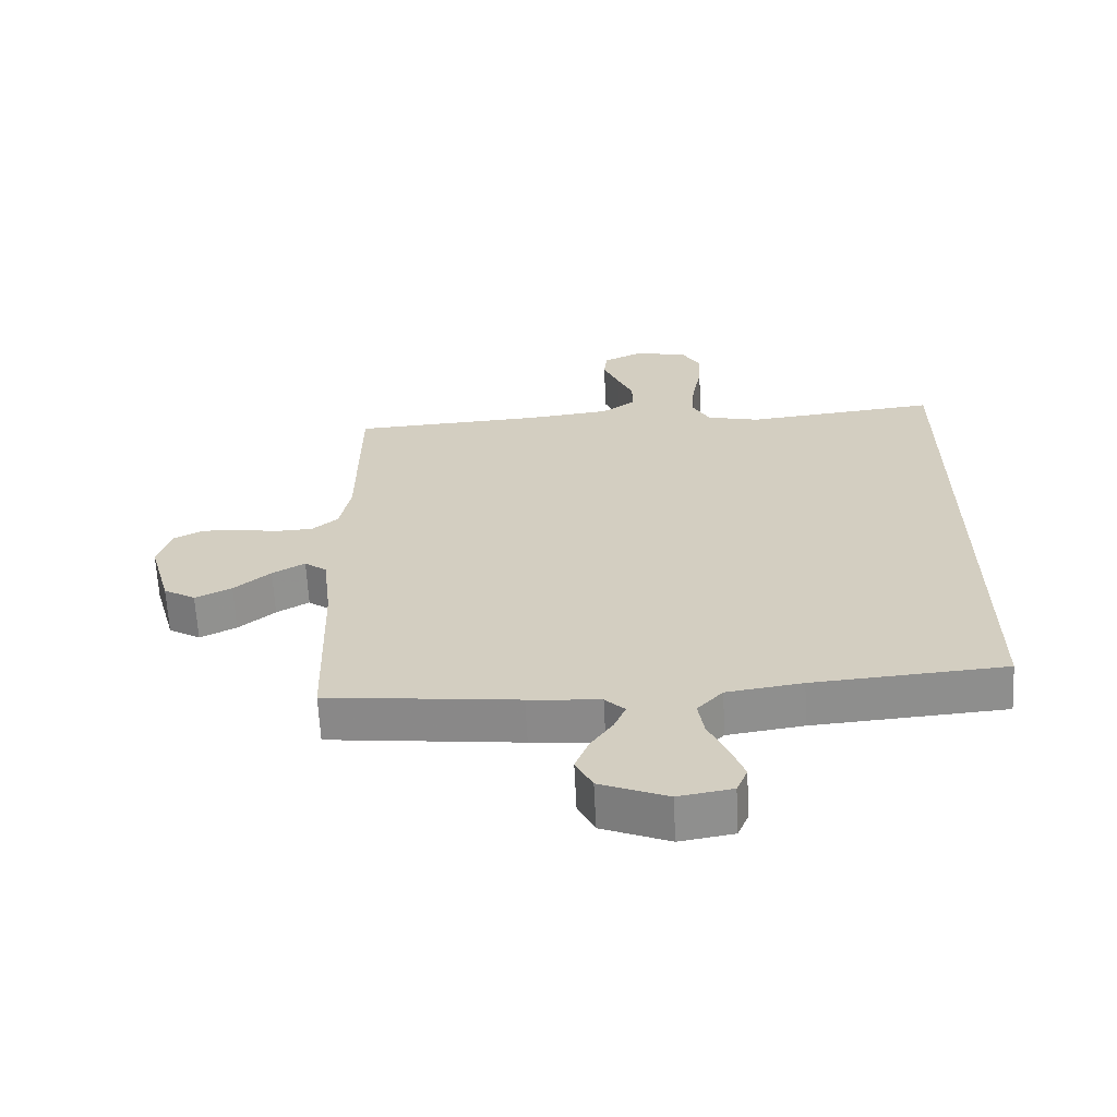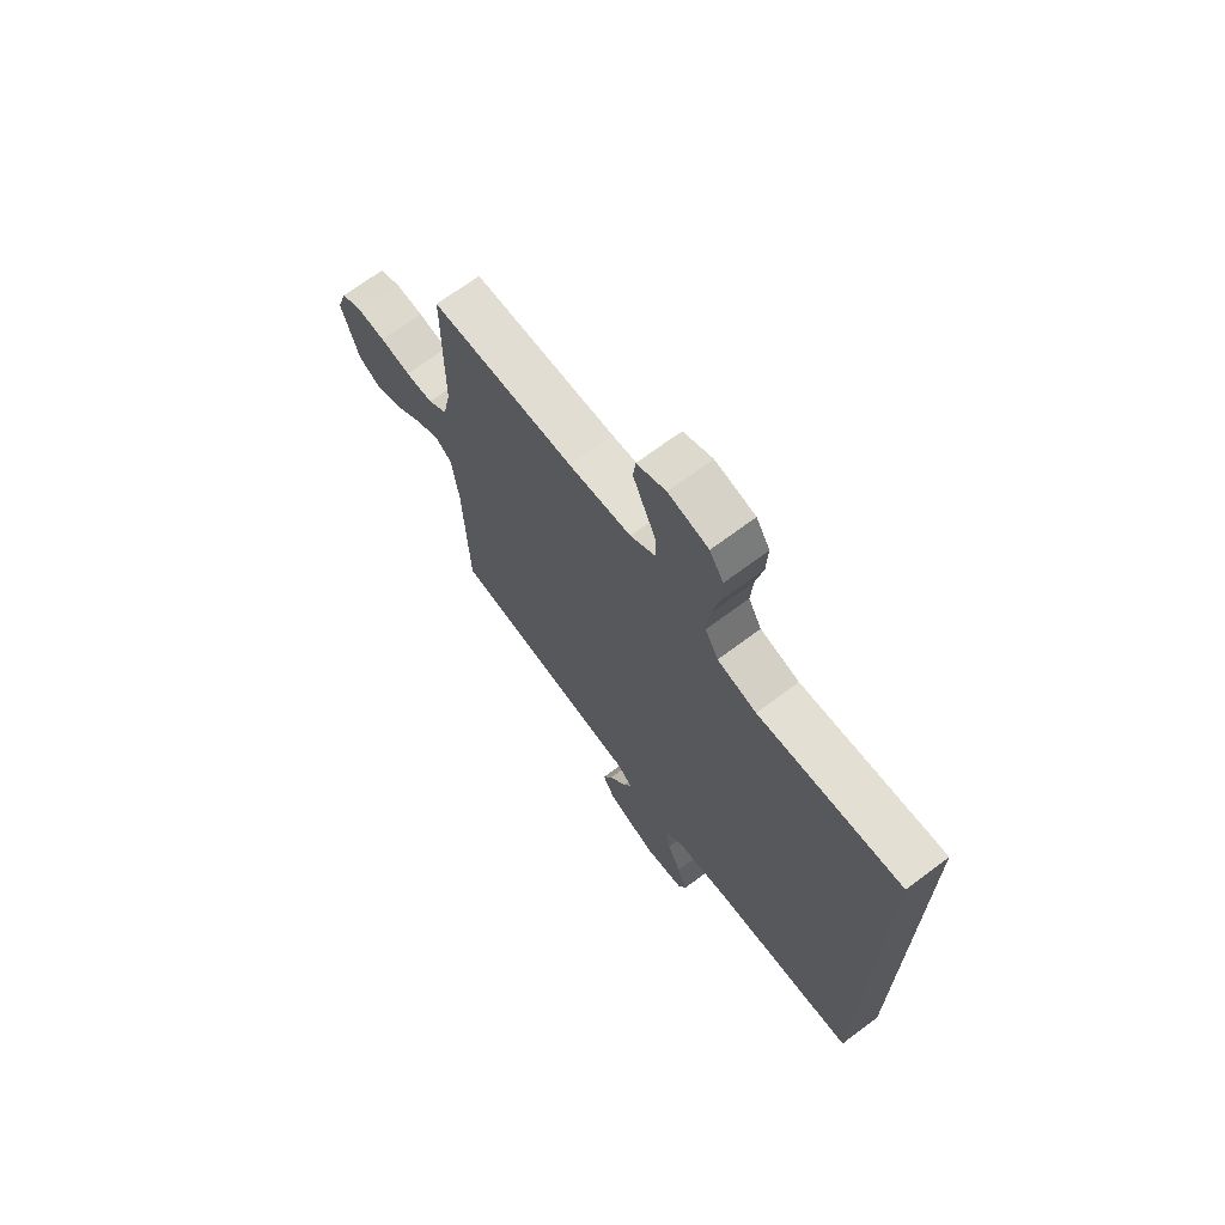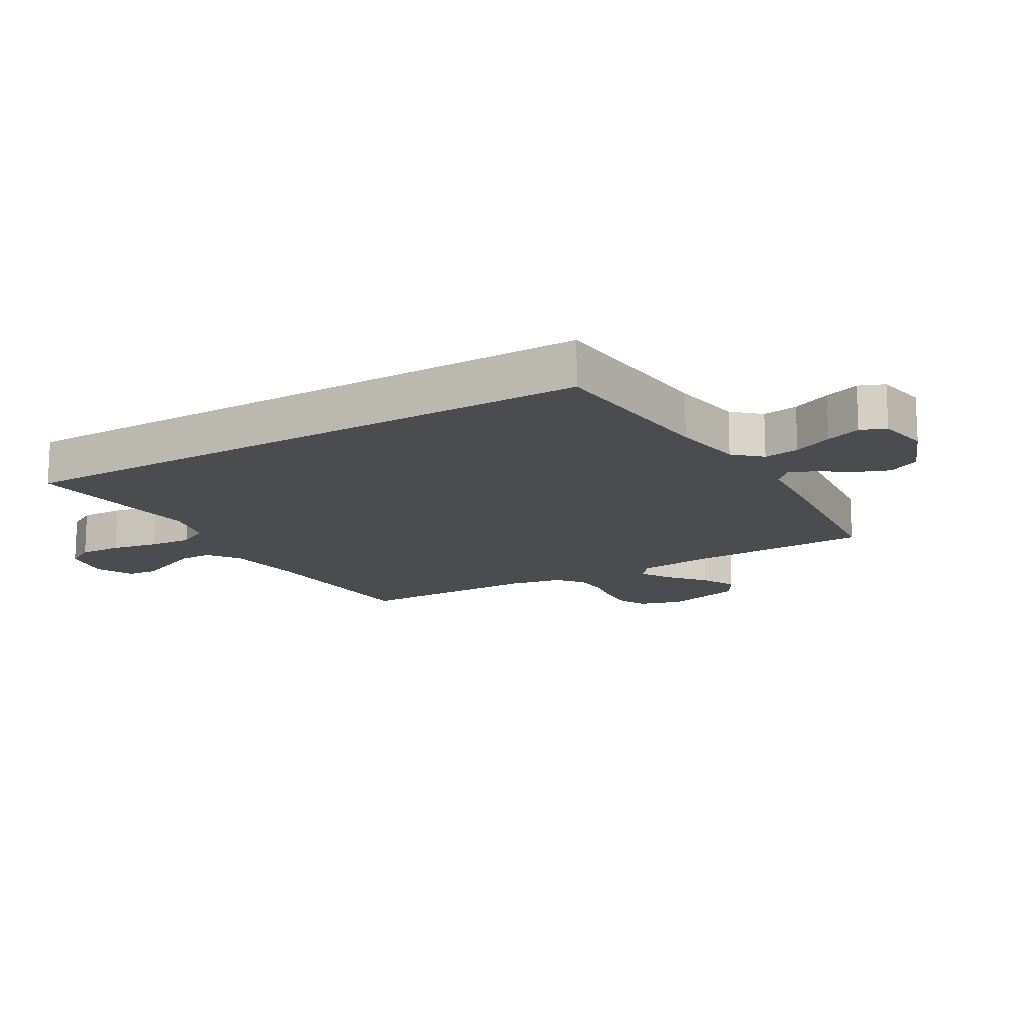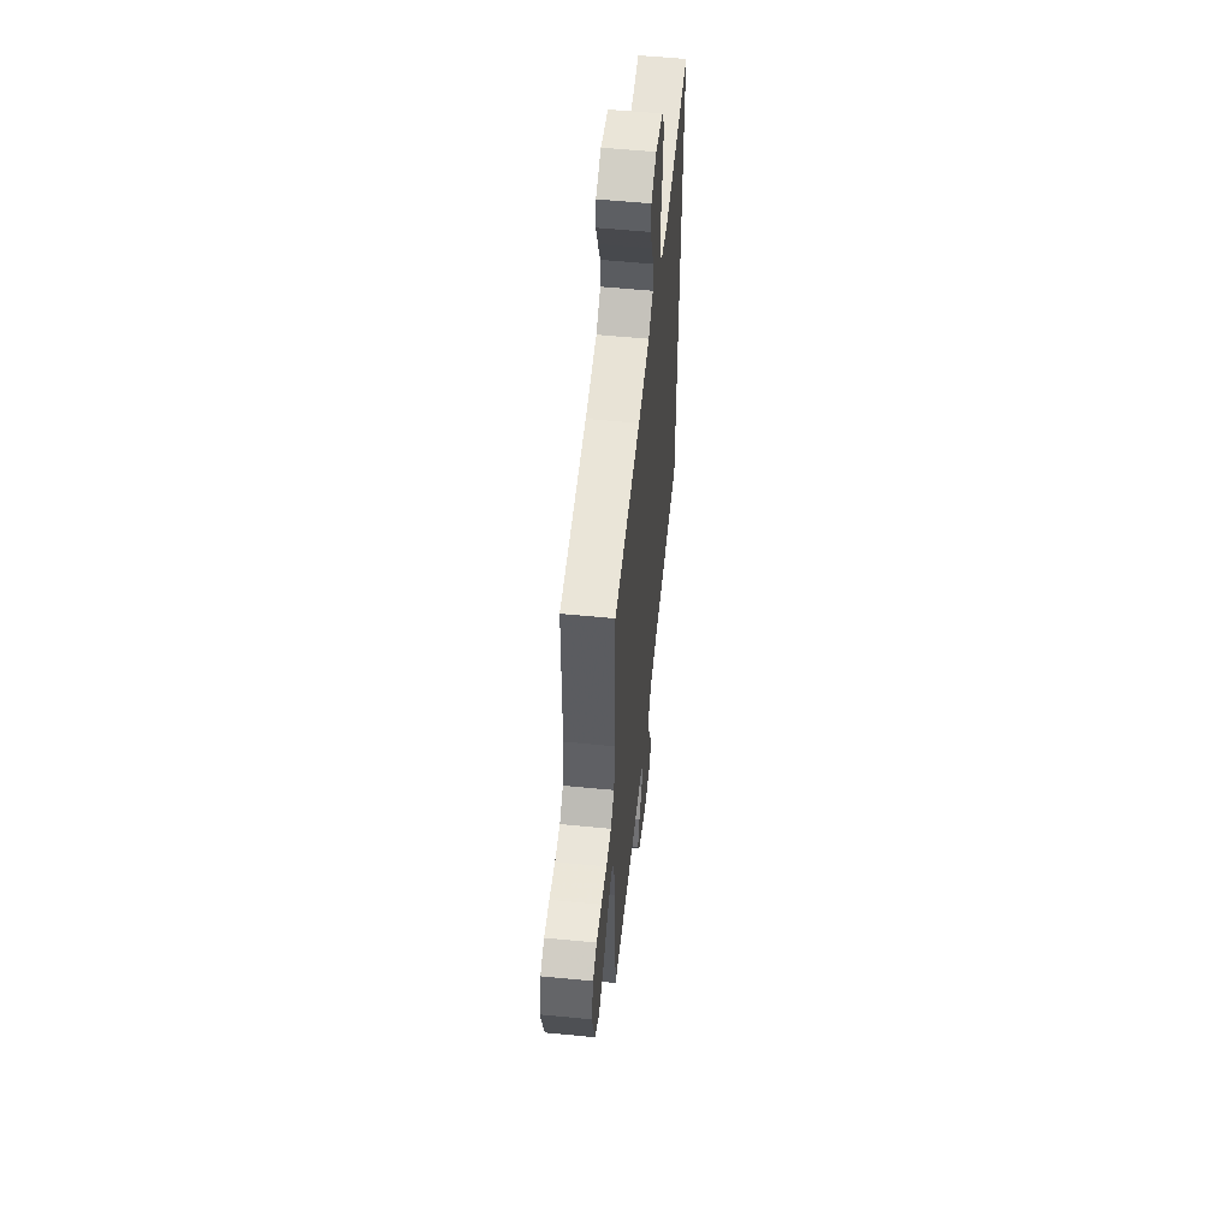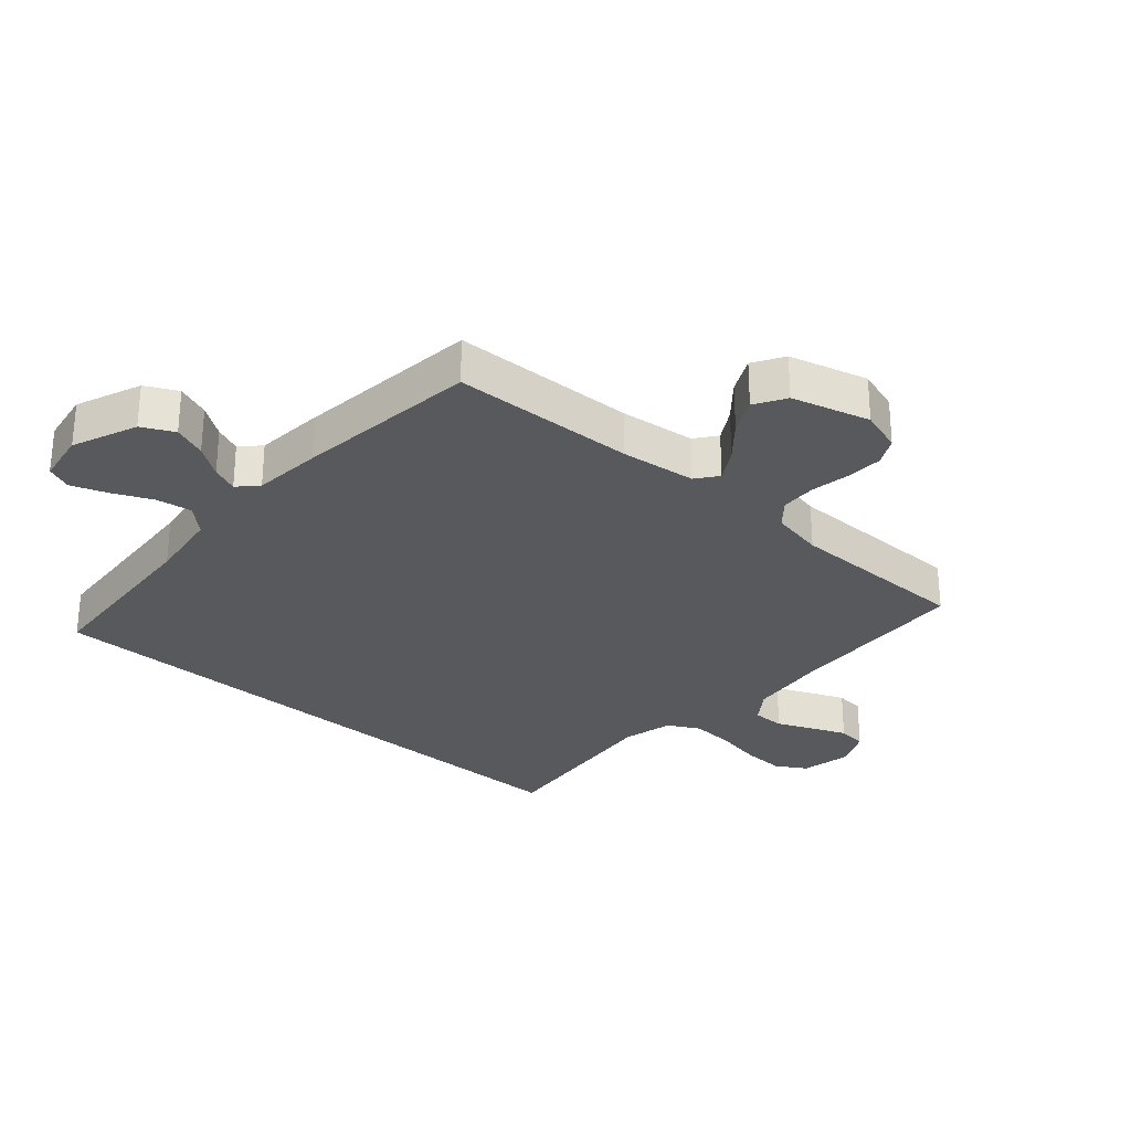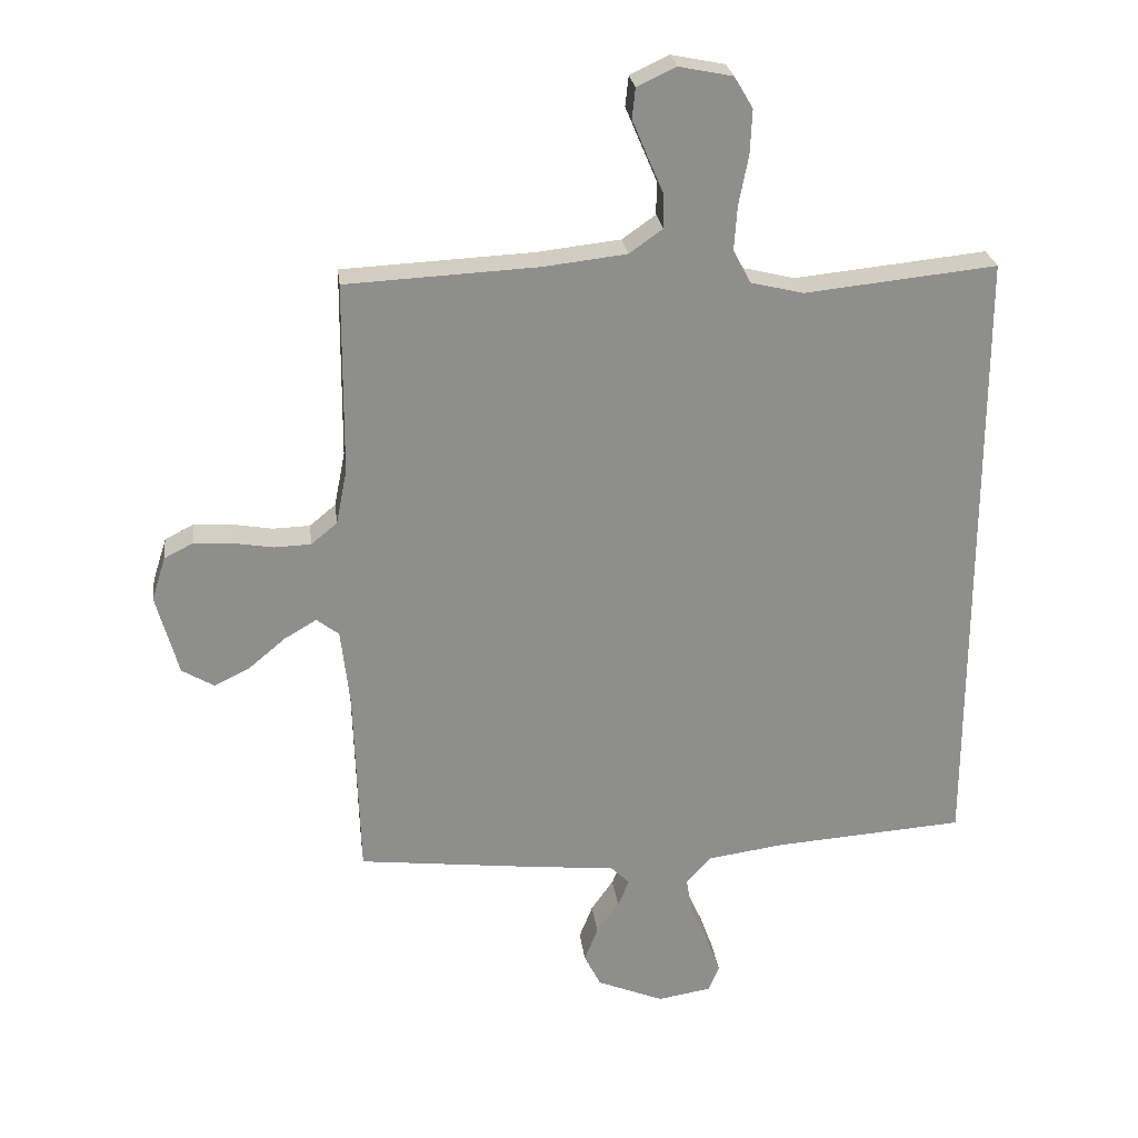
<metadata>
{"format":"obj","ext":"obj","renderer":"f3d","projection":"perspective","resolution":1024,"background":"white","views":[{"elev":-64.3,"azim":2.9,"up":"+Z"},{"elev":70.0,"azim":53.2,"up":"+Z"},{"elev":-15.0,"azim":120.8,"up":"+Y"},{"elev":55.6,"azim":-84.1,"up":"+Z"},{"elev":-29.0,"azim":-131.3,"up":"+Y"},{"elev":25.5,"azim":-7.0,"up":"+Z"}]}
</metadata>
<code>
v -0.5 0.07 0.5
v -0.2 0.07 0.515
v -0.069 0.07 0.53
v -0.017 0.07 0.567
v -0.017 0.07 0.62
v -0.042 0.07 0.678
v -0.066 0.07 0.735
v -0.061 0.07 0.782
v 0 0.07 0.811
v 0.084 0.07 0.794
v 0.113 0.07 0.745
v 0.11 0.07 0.676
v 0.095 0.07 0.599
v 0.09 0.07 0.529
v 0.118 0.07 0.477
v 0.2 0.07 0.457
v 0.5 0.07 0.488
v 0.5 0.07 -0.499
v 0.2 0.07 -0.521
v 0.082 0.07 -0.538
v 0.042 0.07 -0.581
v 0.051 0.07 -0.639
v 0.08 0.07 -0.703
v 0.101 0.07 -0.761
v 0.084 0.07 -0.802
v 0 0.07 -0.816
v -0.105 0.07 -0.773
v -0.131 0.07 -0.721
v -0.11 0.07 -0.667
v -0.075 0.07 -0.617
v -0.057 0.07 -0.574
v -0.088 0.07 -0.544
v -0.2 0.07 -0.534
v -0.5 0.07 -0.5
v -0.509 0.07 -0.2
v -0.523 0.07 -0.078
v -0.558 0.07 -0.051
v -0.609 0.07 -0.081
v -0.666 0.07 -0.129
v -0.723 0.07 -0.157
v -0.773 0.07 -0.127
v -0.808 0.07 0
v -0.786 0.07 0.069
v -0.741 0.07 0.092
v -0.682 0.07 0.089
v -0.618 0.07 0.078
v -0.56 0.07 0.08
v -0.519 0.07 0.114
v -0.502 0.07 0.2
v -0.5 0 0.5
v -0.2 0 0.515
v -0.069 0 0.53
v -0.017 0 0.567
v -0.017 0 0.62
v -0.042 0 0.678
v -0.066 0 0.735
v -0.061 0 0.782
v 0 0 0.811
v 0.084 0 0.794
v 0.113 0 0.745
v 0.11 0 0.676
v 0.095 0 0.599
v 0.09 0 0.529
v 0.118 0 0.477
v 0.2 0 0.457
v 0.5 0 0.488
v 0.5 0 -0.499
v 0.2 0 -0.521
v 0.082 0 -0.538
v 0.042 0 -0.581
v 0.051 0 -0.639
v 0.08 0 -0.703
v 0.101 0 -0.761
v 0.084 0 -0.802
v 0 0 -0.816
v -0.105 0 -0.773
v -0.131 0 -0.721
v -0.11 0 -0.667
v -0.075 0 -0.617
v -0.057 0 -0.574
v -0.088 0 -0.544
v -0.2 0 -0.534
v -0.5 0 -0.5
v -0.509 0 -0.2
v -0.523 0 -0.078
v -0.558 0 -0.051
v -0.609 0 -0.081
v -0.666 0 -0.129
v -0.723 0 -0.157
v -0.773 0 -0.127
v -0.808 0 0
v -0.786 0 0.069
v -0.741 0 0.092
v -0.682 0 0.089
v -0.618 0 0.078
v -0.56 0 0.08
v -0.519 0 0.114
v -0.502 0 0.2
f 43 44 45 46
f 43 46 47
f 42 43 47
f 41 42 47
f 38 39 40 41
f 37 38 41 47
f 36 37 47 48
f 32 33 34 35
f 32 35 36 48
f 27 28 29 30
f 27 30 31
f 26 27 31
f 25 26 31
f 22 23 24 25
f 22 25 31
f 21 22 31 32
f 16 17 18 19
f 15 16 19 20
f 14 15 20 21
f 10 11 12 13
f 10 13 14
f 5 6 7 8
f 5 8 9 10
f 49 1 2
f 49 2 3
f 48 49 3 4
f 32 48 4
f 21 32 4
f 10 14 21
f 4 5 10 21
f 95 94 93 92
f 96 95 92
f 96 92 91
f 96 91 90
f 90 89 88 87
f 96 90 87 86
f 97 96 86 85
f 84 83 82 81
f 97 85 84 81
f 79 78 77 76
f 80 79 76
f 80 76 75
f 80 75 74
f 74 73 72 71
f 80 74 71
f 81 80 71 70
f 68 67 66 65
f 69 68 65 64
f 70 69 64 63
f 62 61 60 59
f 63 62 59
f 57 56 55 54
f 59 58 57 54
f 51 50 98
f 52 51 98
f 53 52 98 97
f 53 97 81
f 53 81 70
f 70 63 59
f 70 59 54 53
f 1 50 51 2
f 2 51 52 3
f 3 52 53 4
f 4 53 54 5
f 5 54 55 6
f 6 55 56 7
f 7 56 57 8
f 8 57 58 9
f 9 58 59 10
f 10 59 60 11
f 11 60 61 12
f 12 61 62 13
f 13 62 63 14
f 14 63 64 15
f 15 64 65 16
f 16 65 66 17
f 17 66 67 18
f 18 67 68 19
f 19 68 69 20
f 20 69 70 21
f 21 70 71 22
f 22 71 72 23
f 23 72 73 24
f 24 73 74 25
f 25 74 75 26
f 26 75 76 27
f 27 76 77 28
f 28 77 78 29
f 29 78 79 30
f 30 79 80 31
f 31 80 81 32
f 32 81 82 33
f 33 82 83 34
f 34 83 84 35
f 35 84 85 36
f 36 85 86 37
f 37 86 87 38
f 38 87 88 39
f 39 88 89 40
f 40 89 90 41
f 41 90 91 42
f 42 91 92 43
f 43 92 93 44
f 44 93 94 45
f 45 94 95 46
f 46 95 96 47
f 47 96 97 48
f 48 97 98 49
f 49 98 50 1

</code>
